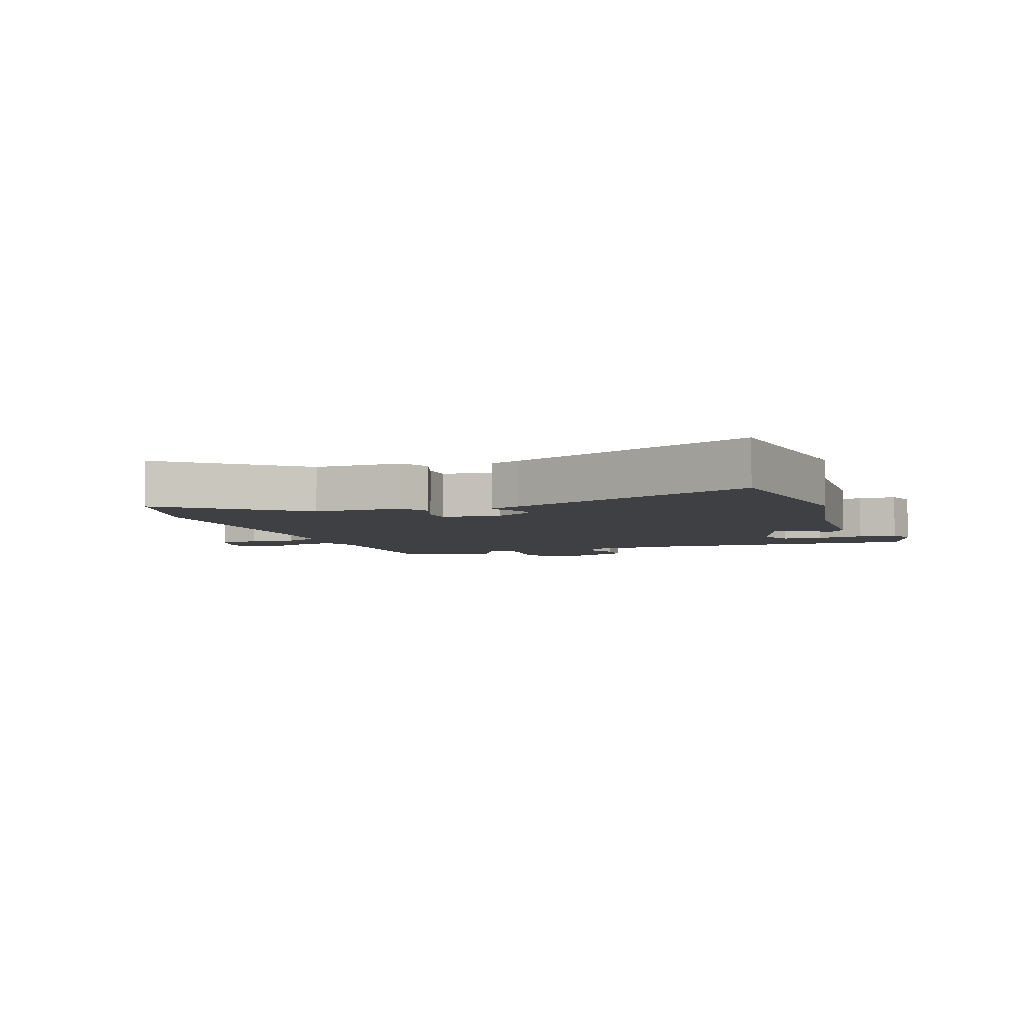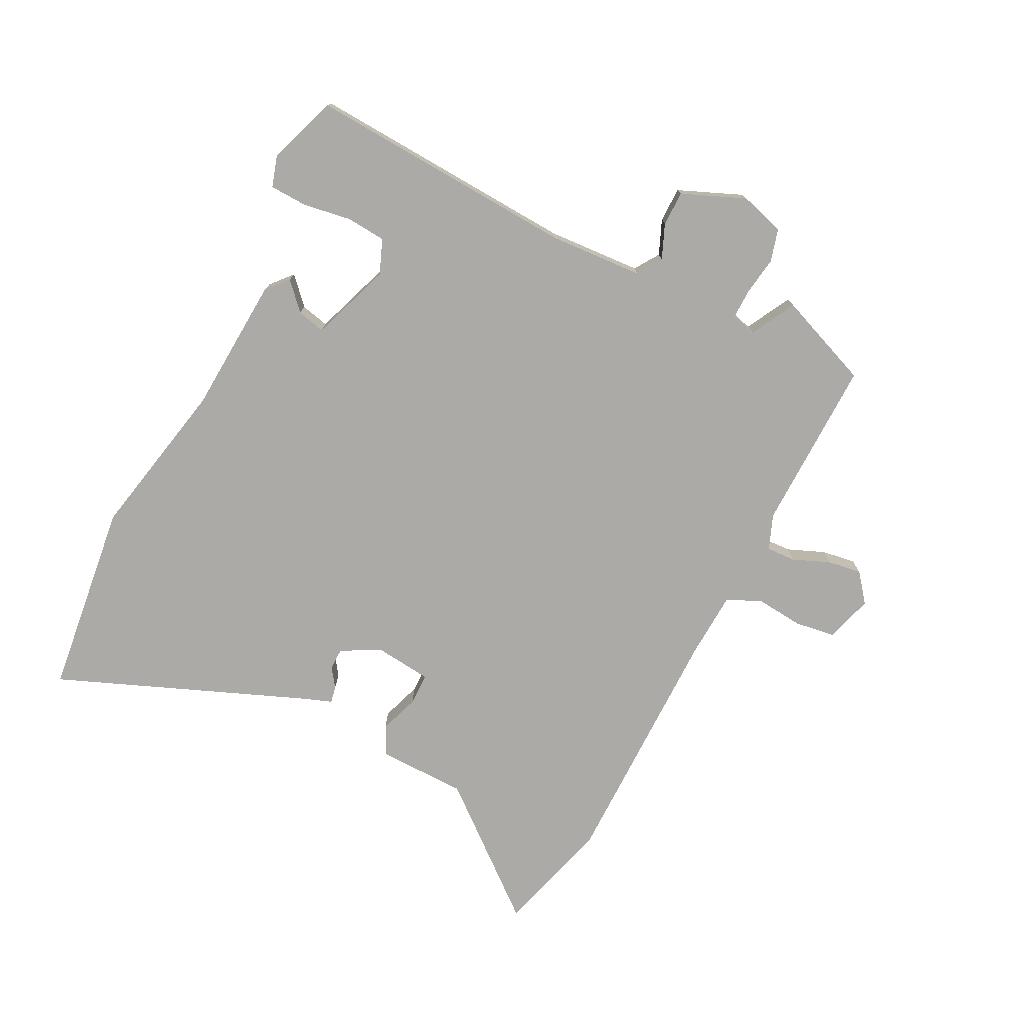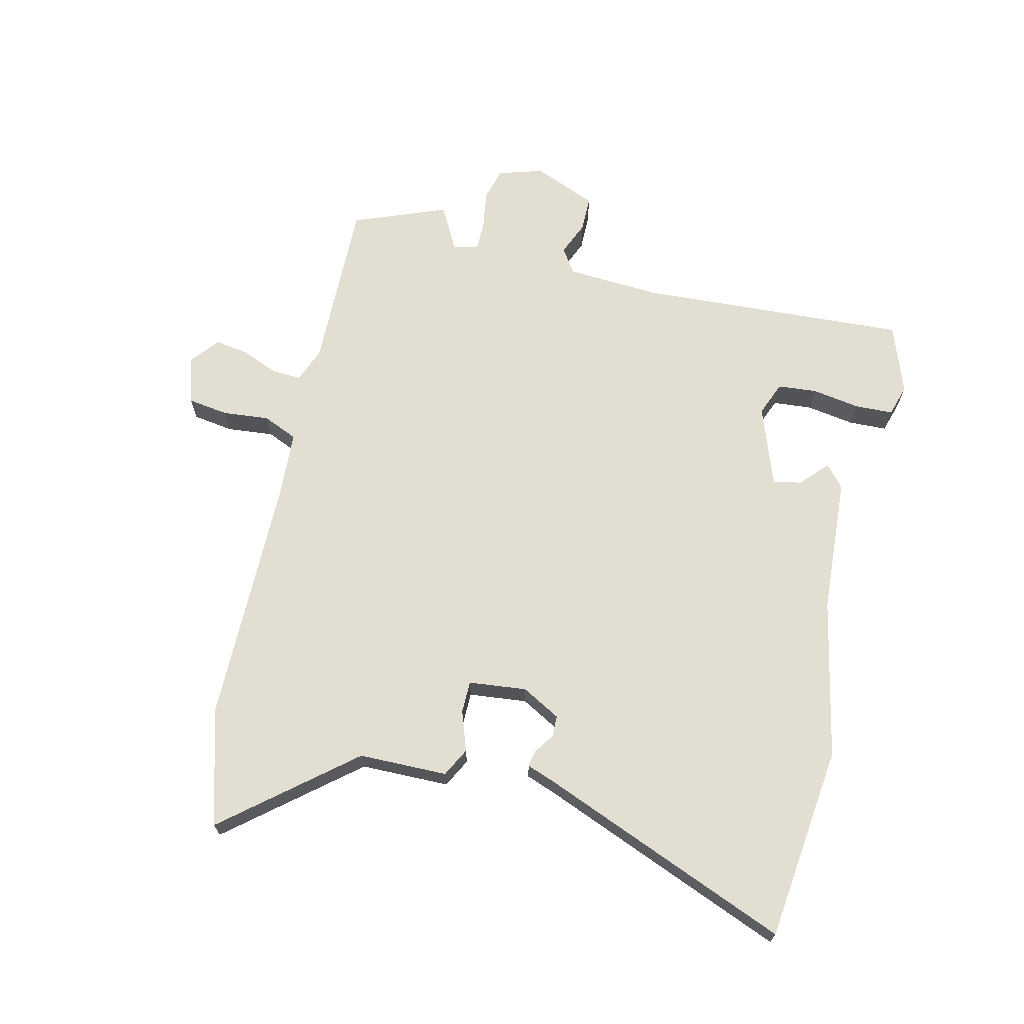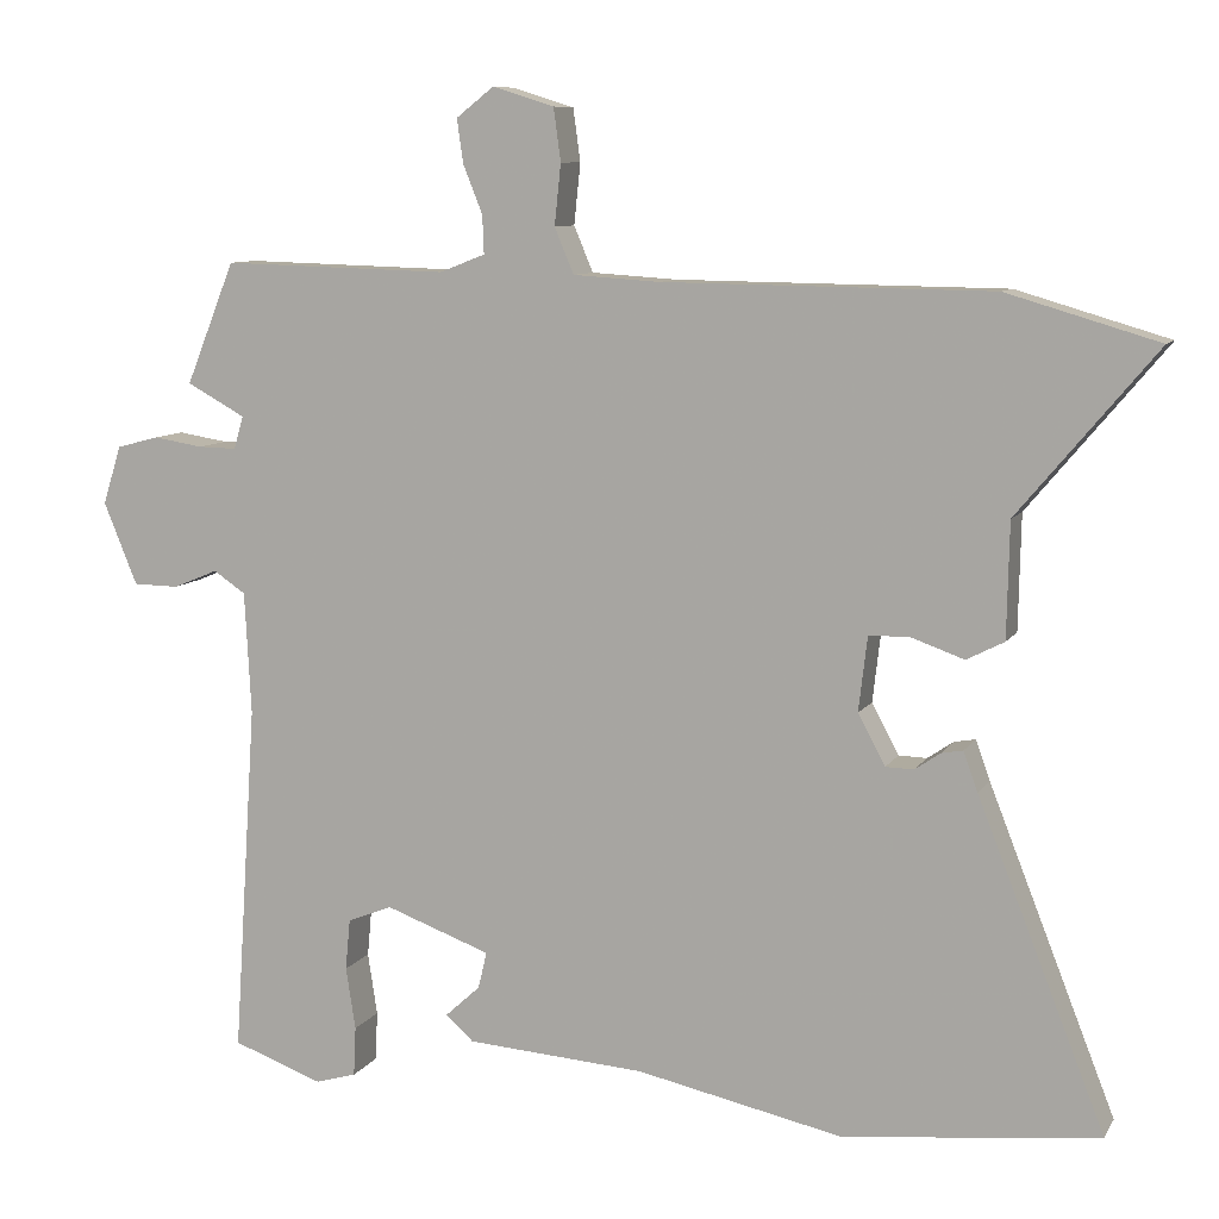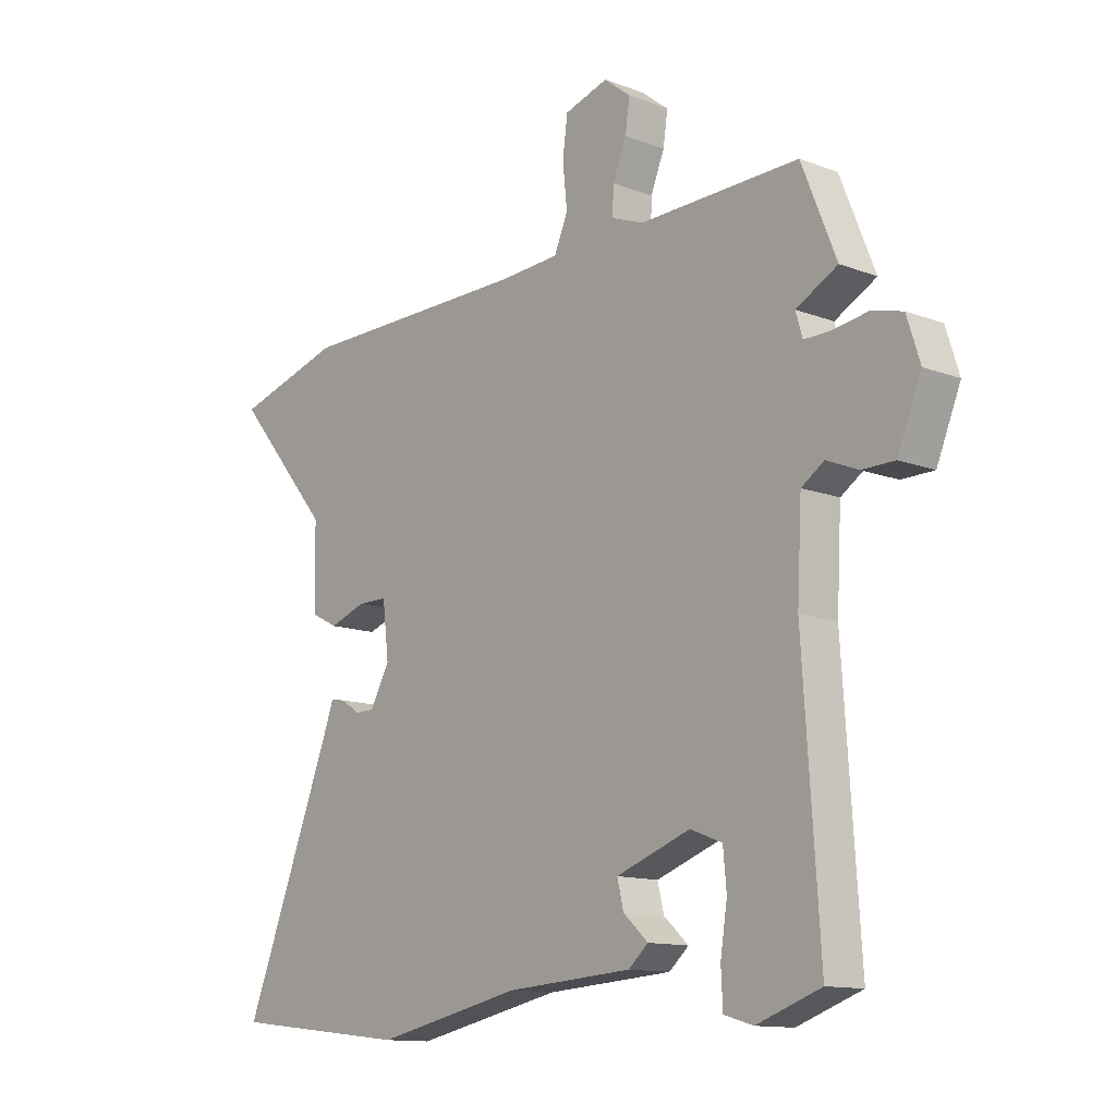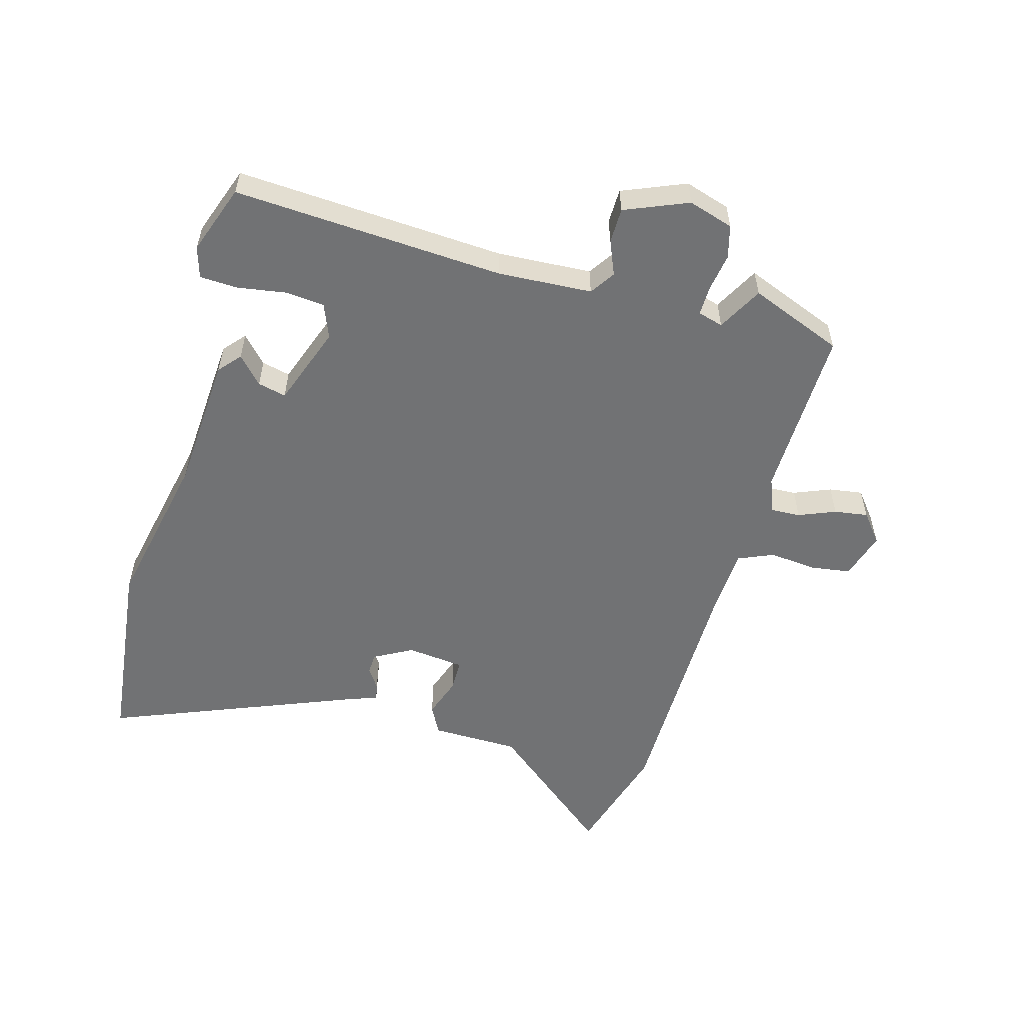
<metadata>
{"format":"obj","ext":"obj","renderer":"f3d","projection":"perspective","resolution":1024,"background":"white","views":[{"elev":-4.9,"azim":110.9,"up":"+Y"},{"elev":-76.1,"azim":-116.3,"up":"+Y"},{"elev":67.9,"azim":103.8,"up":"+Y"},{"elev":8.9,"azim":18.9,"up":"+Z"},{"elev":-12.5,"azim":-131.6,"up":"+Z"},{"elev":-55.4,"azim":-105.4,"up":"+Y"}]}
</metadata>
<code>
v -0.502 0.07 -0.484
v -0.473 0.07 -0.044
v -0.481 0.07 0.109
v -0.521 0.07 0.136
v -0.577 0.07 0.113
v -0.634 0.07 0.114
v -0.676 0.07 0.217
v -0.653 0.07 0.29
v -0.6 0.07 0.304
v -0.538 0.07 0.294
v -0.49 0.07 0.293
v -0.478 0.07 0.334
v -0.551 0.07 0.374
v -0.49 0.07 0.526
v -0.208 0.07 0.518
v -0.151 0.07 0.54
v -0.153 0.07 0.588
v -0.177 0.07 0.648
v -0.185 0.07 0.703
v -0.138 0.07 0.74
v -0.061 0.07 0.716
v -0.052 0.07 0.65
v -0.06 0.07 0.574
v -0.036 0.07 0.517
v 0.072 0.07 0.51
v 0.482 0.07 0.505
v 0.671 0.07 0.449
v 0.499 0.07 0.244
v 0.496 0.07 0.1
v 0.449 0.07 0.076
v 0.384 0.07 0.099
v 0.332 0.07 0.099
v 0.321 0.07 0.005
v 0.355 0.07 -0.058
v 0.39 0.07 -0.059
v 0.422 0.07 -0.037
v 0.449 0.07 -0.032
v 0.467 0.07 -0.082
v 0.626 0.07 -0.486
v 0.309 0.07 -0.521
v 0.049 0.07 -0.465
v -0.174 0.07 -0.449
v -0.209 0.07 -0.418
v -0.165 0.07 -0.378
v -0.154 0.07 -0.332
v -0.285 0.07 -0.284
v -0.341 0.07 -0.306
v -0.347 0.07 -0.37
v -0.335 0.07 -0.448
v -0.338 0.07 -0.51
v -0.389 0.07 -0.525
v -0.502 0 -0.484
v -0.473 0 -0.044
v -0.481 0 0.109
v -0.521 0 0.136
v -0.577 0 0.113
v -0.634 0 0.114
v -0.676 0 0.217
v -0.653 0 0.29
v -0.6 0 0.304
v -0.538 0 0.294
v -0.49 0 0.293
v -0.478 0 0.334
v -0.551 0 0.374
v -0.49 0 0.526
v -0.208 0 0.518
v -0.151 0 0.54
v -0.153 0 0.588
v -0.177 0 0.648
v -0.185 0 0.703
v -0.138 0 0.74
v -0.061 0 0.716
v -0.052 0 0.65
v -0.06 0 0.574
v -0.036 0 0.517
v 0.072 0 0.51
v 0.482 0 0.505
v 0.671 0 0.449
v 0.499 0 0.244
v 0.496 0 0.1
v 0.449 0 0.076
v 0.384 0 0.099
v 0.332 0 0.099
v 0.321 0 0.005
v 0.355 0 -0.058
v 0.39 0 -0.059
v 0.422 0 -0.037
v 0.449 0 -0.032
v 0.467 0 -0.082
v 0.626 0 -0.486
v 0.309 0 -0.521
v 0.049 0 -0.465
v -0.174 0 -0.449
v -0.209 0 -0.418
v -0.165 0 -0.378
v -0.154 0 -0.332
v -0.285 0 -0.284
v -0.341 0 -0.306
v -0.347 0 -0.37
v -0.335 0 -0.448
v -0.338 0 -0.51
v -0.389 0 -0.525
f 48 49 50 51
f 47 48 51 1
f 41 42 43 44
f 41 44 45
f 38 39 40 41
f 38 41 45
f 35 36 37 38
f 34 35 38 45
f 33 34 45 46
f 28 29 30 31
f 28 31 32
f 25 26 27 28
f 24 25 28 32
f 20 21 22 23
f 20 23 24
f 17 18 19 20
f 16 17 20 24
f 15 16 24 32
f 12 13 14 15
f 11 12 15 32
f 7 8 9 10
f 4 5 6 7
f 4 7 10 11
f 47 1 2
f 47 2 3
f 46 47 3
f 33 46 3
f 11 32 33
f 3 4 11 33
f 102 101 100 99
f 52 102 99 98
f 95 94 93 92
f 96 95 92
f 92 91 90 89
f 96 92 89
f 89 88 87 86
f 96 89 86 85
f 97 96 85 84
f 82 81 80 79
f 83 82 79
f 79 78 77 76
f 83 79 76 75
f 74 73 72 71
f 75 74 71
f 71 70 69 68
f 75 71 68 67
f 83 75 67 66
f 66 65 64 63
f 83 66 63 62
f 61 60 59 58
f 58 57 56 55
f 62 61 58 55
f 53 52 98
f 54 53 98
f 54 98 97
f 54 97 84
f 84 83 62
f 84 62 55 54
f 1 52 53 2
f 2 53 54 3
f 3 54 55 4
f 4 55 56 5
f 5 56 57 6
f 6 57 58 7
f 7 58 59 8
f 8 59 60 9
f 9 60 61 10
f 10 61 62 11
f 11 62 63 12
f 12 63 64 13
f 13 64 65 14
f 14 65 66 15
f 15 66 67 16
f 16 67 68 17
f 17 68 69 18
f 18 69 70 19
f 19 70 71 20
f 20 71 72 21
f 21 72 73 22
f 22 73 74 23
f 23 74 75 24
f 24 75 76 25
f 25 76 77 26
f 26 77 78 27
f 27 78 79 28
f 28 79 80 29
f 29 80 81 30
f 30 81 82 31
f 31 82 83 32
f 32 83 84 33
f 33 84 85 34
f 34 85 86 35
f 35 86 87 36
f 36 87 88 37
f 37 88 89 38
f 38 89 90 39
f 39 90 91 40
f 40 91 92 41
f 41 92 93 42
f 42 93 94 43
f 43 94 95 44
f 44 95 96 45
f 45 96 97 46
f 46 97 98 47
f 47 98 99 48
f 48 99 100 49
f 49 100 101 50
f 50 101 102 51
f 51 102 52 1

</code>
